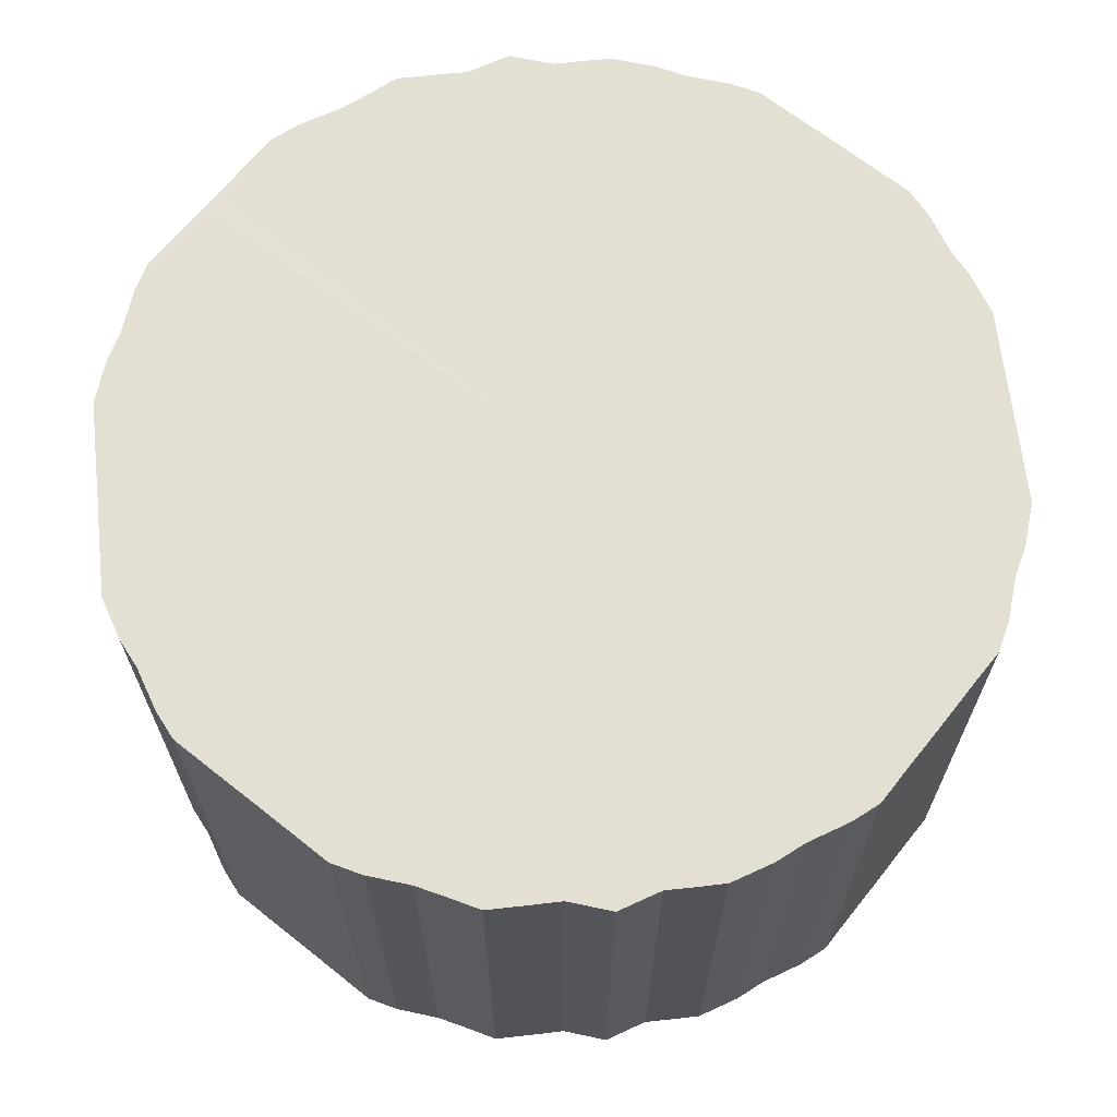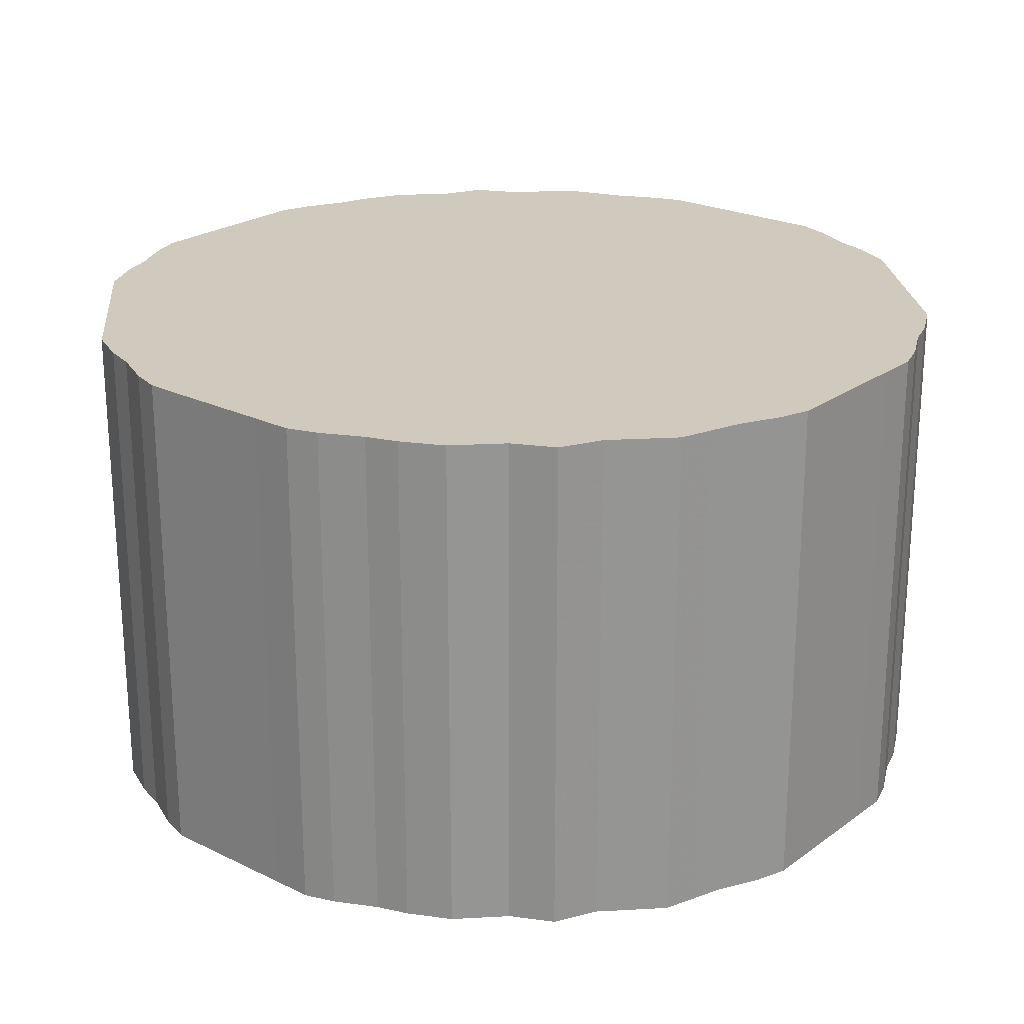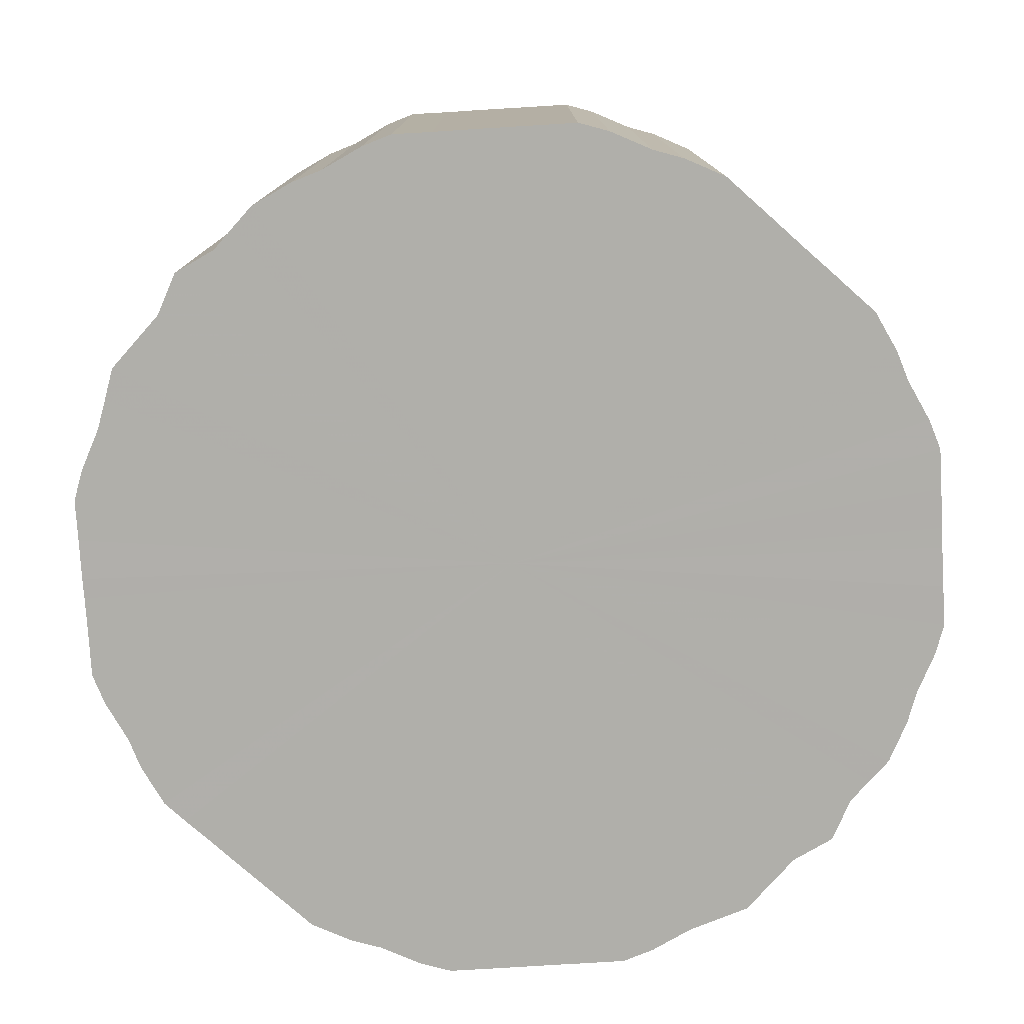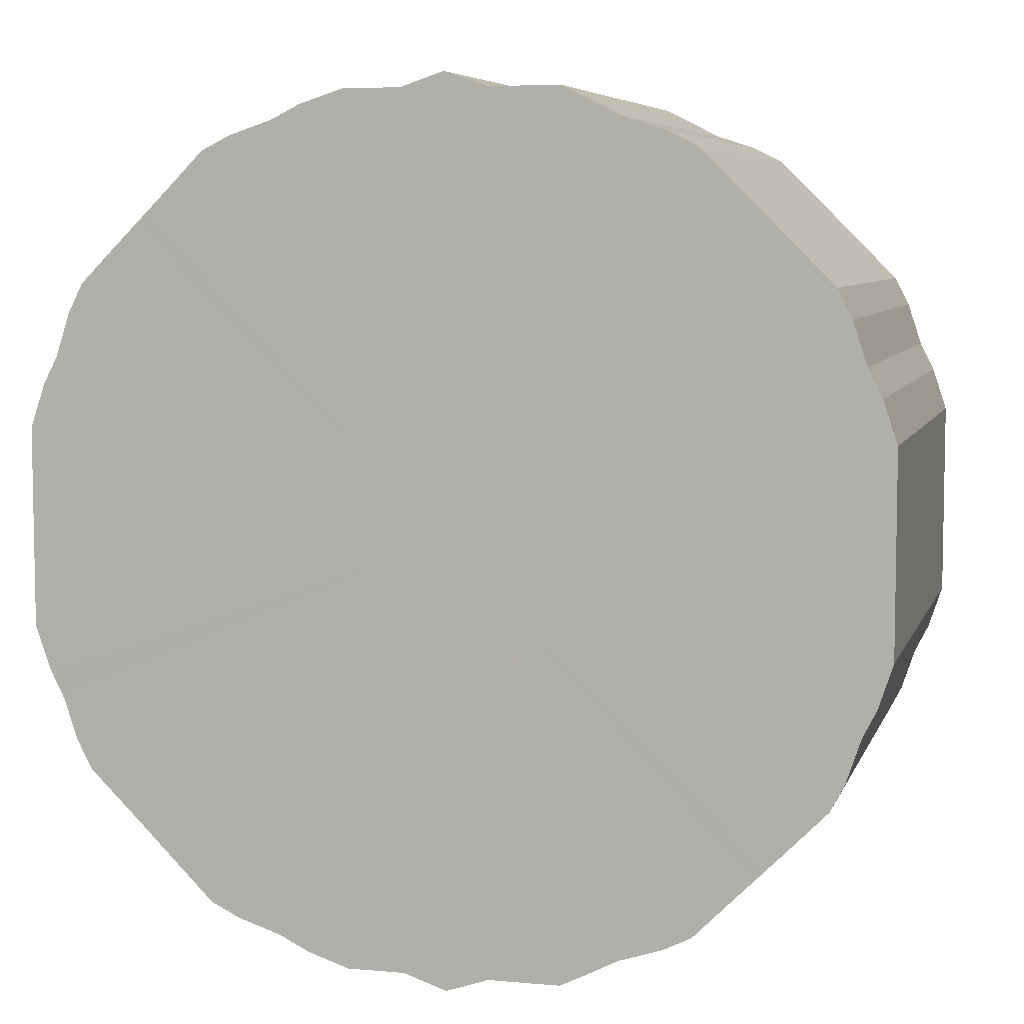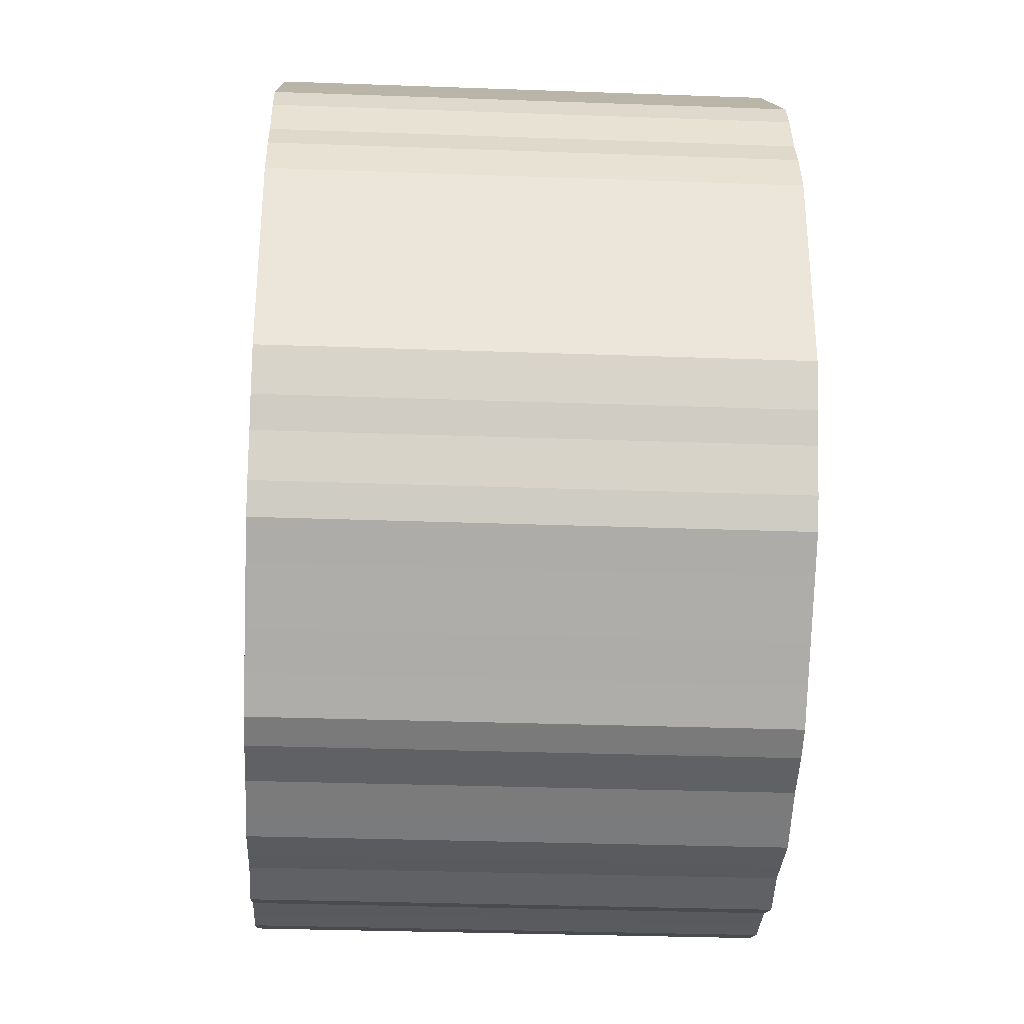
<metadata>
{"format":"obj","ext":"obj","renderer":"f3d","projection":"perspective","resolution":1024,"background":"white","views":[{"elev":66.6,"azim":173.6,"up":"+Z"},{"elev":23.0,"azim":-5.4,"up":"+Z"},{"elev":-78.0,"azim":-131.5,"up":"+Z"},{"elev":6.5,"azim":14.9,"up":"+Y"},{"elev":-31.8,"azim":87.1,"up":"+Y"}]}
</metadata>
<code>
o 7917
v 2174 1862 18.01
v 2174 1862 18.01
v 2174 1862 17.66
v 2174 1862 18.01
v 2174 1862 17.66
v 2174 1862 18.01
v 2174 1862 17.66
v 2174 1862 18.01
v 2174 1862 17.66
v 2174 1862 18.01
v 2174 1862 17.66
v 2174 1862 18.01
v 2174 1862 17.66
v 2174 1862 18.01
v 2174 1862 17.66
v 2174 1862 18.01
v 2174 1862 17.66
v 2174 1862 18.01
v 2174 1862 17.66
v 2174 1862 18.01
v 2174 1862 17.66
v 2174 1862 18.01
v 2174 1862 17.66
v 2174 1862 18.01
v 2174 1862 17.66
v 2174 1862 18.01
v 2174 1862 17.66
v 2174 1862 18.01
v 2174 1862 17.66
v 2174 1862 18.01
v 2174 1862 17.66
v 2174 1862 18.01
v 2174 1862 17.66
v 2174 1862 18.01
v 2174 1862 17.66
v 2174 1862 18.01
v 2174 1862 17.66
v 2175 1862 18.01
v 2175 1862 17.66
v 2174 1862 18.01
v 2174 1862 17.66
v 2175 1862 18.01
v 2175 1862 17.66
v 2174 1862 18.01
v 2174 1862 17.66
v 2175 1862 18.01
v 2175 1862 17.66
v 2174 1862 18.01
v 2174 1862 17.66
v 2175 1862 18.01
v 2175 1862 17.66
v 2174 1862 18.01
v 2174 1862 17.66
v 2175 1862 18.01
v 2175 1862 17.66
v 2174 1862 18.01
v 2174 1862 17.66
v 2175 1862 18.01
v 2175 1862 17.66
v 2174 1862 18.01
v 2174 1862 17.66
v 2175 1862 18.01
v 2175 1862 17.66
v 2174 1862 18.01
v 2174 1862 17.66
v 2175 1862 18.01
v 2175 1862 17.66
v 2174 1862 18.01
v 2174 1862 17.66
v 2175 1862 18.01
v 2175 1862 17.66
v 2174 1862 18.01
v 2174 1862 17.66
v 2175 1862 18.01
v 2175 1862 17.66
v 2174 1862 18.01
v 2174 1862 17.66
v 2175 1862 18.01
v 2175 1862 17.66
v 2174 1862 18.01
v 2174 1862 17.66
v 2175 1862 18.01
v 2175 1862 17.66
v 2174 1862 18.01
v 2174 1862 17.66
v 2175 1862 18.01
v 2175 1862 17.66
v 2174 1862 18.01
v 2174 1862 17.66
v 2175 1862 18.01
v 2175 1862 17.66
v 2174 1862 18.01
v 2174 1862 17.66
v 2175 1862 18.01
v 2175 1862 17.66
v 2174 1862 18.01
v 2174 1862 17.66
v 2175 1862 18.01
v 2175 1862 17.66
v 2174 1862 18.01
v 2174 1862 17.66
v 2175 1862 18.01
v 2175 1862 17.66
v 2174 1862 18.01
v 2174 1862 17.66
v 2175 1862 18.01
v 2175 1862 17.66
v 2174 1862 18.01
v 2174 1862 17.66
v 2175 1862 18.01
v 2175 1862 17.66
v 2174 1862 18.01
v 2174 1862 17.66
v 2175 1862 18.01
v 2175 1862 17.66
v 2174 1862 18.01
v 2174 1862 17.66
v 2175 1862 18.01
v 2175 1862 17.66
v 2174 1862 18.01
v 2174 1862 17.66
v 2174 1862 18.01
v 2174 1862 17.66
v 2174 1862 18.01
v 2174 1862 17.66
v 2174 1862 18.01
v 2174 1862 17.66
v 2174 1862 18.01
v 2174 1862 17.66
v 2174 1862 18.01
v 2174 1862 17.66
v 2174 1862 18.01
v 2174 1862 17.66
v 2174 1862 18.01
v 2174 1862 17.66
v 2174 1862 18.01
v 2174 1862 17.66
v 2174 1862 18.01
v 2174 1862 17.66
v 2174 1862 18.01
v 2174 1862 17.66
v 2174 1862 18.01
v 2174 1862 17.66
v 2174 1862 18.01
v 2174 1862 17.66
v 2174 1862 18.01
v 2174 1862 17.66
v 2174 1863 18.01
v 2174 1862 17.66
v 2174 1862 18.01
v 2174 1862 17.66
v 2174 1863 17.66
v 2174 1862 17.66
v 2174 1862 18.01
v 2174 1862 17.66
v 2174 1862 18.01
v 2174 1862 17.66
v 2174 1862 17.66
v 2174 1862 18.01
v 2174 1862 17.66
v 2174 1862 18.01
v 2174 1862 18.01
v 2174 1862 17.66
v 2174 1862 17.66
v 2174 1862 18.01
v 2174 1862 17.66
v 2174 1862 18.01
v 2174 1862 18.01
v 2174 1862 17.66
v 2174 1862 17.66
v 2174 1862 18.01
v 2174 1862 17.66
v 2174 1862 18.01
v 2174 1862 18.01
v 2174 1862 17.66
v 2174 1862 17.66
v 2174 1862 18.01
v 2174 1862 17.66
v 2174 1862 18.01
v 2174 1862 18.01
v 2174 1862 17.66
v 2175 1862 17.66
v 2174 1862 18.01
v 2175 1862 17.66
v 2175 1862 18.01
v 2174 1862 18.01
v 2174 1862 17.66
v 2175 1862 17.66
v 2175 1862 18.01
v 2175 1862 17.66
v 2175 1862 18.01
v 2174 1862 18.01
v 2174 1862 17.66
v 2175 1862 17.66
v 2175 1862 18.01
v 2175 1862 17.66
v 2175 1862 18.01
v 2174 1862 18.01
v 2174 1862 17.66
v 2175 1862 17.66
v 2175 1862 18.01
v 2175 1862 17.66
v 2175 1862 18.01
v 2174 1862 18.01
v 2174 1862 17.66
v 2175 1862 17.66
v 2175 1862 18.01
v 2175 1862 17.66
v 2175 1862 18.01
v 2174 1862 18.01
v 2174 1862 17.66
v 2175 1862 17.66
v 2175 1862 18.01
v 2175 1862 17.66
v 2175 1862 18.01
v 2174 1862 18.01
v 2174 1862 17.66
v 2175 1862 17.66
v 2175 1862 18.01
v 2175 1862 17.66
v 2175 1862 18.01
v 2174 1862 18.01
v 2174 1862 17.66
v 2175 1862 17.66
v 2175 1862 18.01
v 2175 1862 17.66
v 2175 1862 18.01
v 2174 1862 18.01
v 2174 1862 17.66
v 2175 1862 17.66
v 2175 1862 18.01
v 2175 1862 17.66
v 2175 1862 18.01
v 2174 1862 18.01
v 2174 1862 17.66
v 2175 1862 17.66
v 2175 1862 18.01
v 2175 1862 17.66
v 2175 1862 18.01
v 2174 1862 18.01
v 2174 1862 17.66
v 2175 1862 17.66
v 2175 1862 18.01
v 2174 1862 17.66
v 2175 1862 18.01
v 2174 1862 18.01
v 2174 1862 17.66
v 2174 1862 17.66
v 2174 1862 18.01
v 2174 1862 17.66
v 2174 1862 18.01
v 2174 1862 18.01
v 2174 1862 17.66
v 2174 1862 17.66
v 2174 1862 18.01
v 2174 1862 17.66
v 2174 1862 18.01
v 2174 1862 18.01
v 2174 1862 17.66
v 2174 1862 17.66
v 2174 1862 18.01
v 2174 1862 17.66
v 2174 1862 18.01
v 2174 1862 18.01
v 2174 1862 17.66
v 2174 1862 17.66
v 2174 1862 18.01
v 2174 1863 17.66
v 2174 1862 18.01
v 2174 1862 18.01
v 2174 1862 17.66
v 2174 1862 17.66
v 2174 1863 18.01
v 2174 1862 17.66
v 2174 1862 18.01
v 2174 1862 18.01
v 2174 1862 17.66
v 2174 1862 17.66
v 2174 1862 18.01
v 2174 1862 17.66
v 2174 1862 18.01
v 2174 1862 18.01
v 2174 1862 17.66
v 2174 1862 17.66
v 2174 1862 18.01
v 2174 1862 17.66
v 2174 1862 18.01
v 2174 1862 18.01
v 2174 1862 17.66
v 2174 1862 17.66
v 2174 1862 18.01
v 2174 1862 17.66
v 2174 1862 18.01
v 2174 1862 18.01
v 2174 1862 17.66
v 2174 1862 17.66
v 2174 1862 18.01
v 2174 1862 17.66
v 2174 1862 18.01
v 2174 1862 18.01
v 2174 1862 17.66
v 2174 1862 17.66
v 2174 1862 18.01
v 2174 1862 18.01
v 2174 1862 18.01
v 2174 1862 18.01
v 2174 1862 18.01
v 2174 1862 18.01
v 2174 1862 18.01
v 2174 1862 18.01
v 2174 1862 18.01
v 2174 1862 18.01
v 2174 1862 18.01
v 2174 1862 18.01
v 2174 1862 18.01
v 2174 1862 18.01
v 2174 1862 18.01
v 2174 1862 18.01
v 2174 1862 18.01
v 2174 1862 18.01
v 2174 1862 18.01
v 2174 1862 18.01
v 2174 1862 18.01
v 2174 1862 18.01
v 2175 1862 18.01
v 2174 1862 18.01
v 2175 1862 18.01
v 2174 1862 18.01
v 2175 1862 18.01
v 2174 1862 18.01
v 2175 1862 18.01
v 2174 1862 18.01
v 2175 1862 18.01
v 2174 1862 18.01
v 2175 1862 18.01
v 2174 1862 18.01
v 2175 1862 18.01
v 2174 1862 18.01
v 2175 1862 18.01
v 2174 1862 18.01
v 2175 1862 18.01
v 2174 1862 18.01
v 2175 1862 18.01
v 2174 1862 18.01
v 2175 1862 18.01
v 2174 1862 18.01
v 2175 1862 18.01
v 2174 1862 18.01
v 2175 1862 18.01
v 2174 1862 18.01
v 2175 1862 18.01
v 2174 1862 18.01
v 2175 1862 18.01
v 2174 1862 18.01
v 2175 1862 18.01
v 2174 1862 18.01
v 2175 1862 18.01
v 2174 1862 18.01
v 2175 1862 18.01
v 2174 1862 18.01
v 2175 1862 18.01
v 2174 1862 18.01
v 2175 1862 18.01
v 2174 1862 18.01
v 2175 1862 18.01
v 2174 1862 18.01
v 2174 1862 18.01
v 2174 1862 18.01
v 2174 1862 18.01
v 2174 1862 18.01
v 2174 1862 18.01
v 2174 1862 18.01
v 2174 1862 18.01
v 2174 1862 18.01
v 2174 1862 18.01
v 2174 1862 18.01
v 2174 1862 18.01
v 2174 1862 18.01
v 2174 1862 18.01
v 2174 1863 18.01
v 2174 1862 18.01
v 2174 1862 17.66
v 2174 1862 17.66
v 2174 1862 17.66
v 2174 1862 17.66
v 2174 1862 17.66
v 2174 1862 17.66
v 2174 1862 17.66
v 2174 1862 17.66
v 2174 1862 17.66
v 2174 1862 17.66
v 2174 1862 17.66
v 2174 1862 17.66
v 2174 1862 17.66
v 2174 1862 17.66
v 2174 1862 17.66
v 2174 1862 17.66
v 2174 1862 17.66
v 2174 1862 17.66
v 2174 1862 17.66
v 2175 1862 17.66
v 2174 1862 17.66
v 2175 1862 17.66
v 2174 1862 17.66
v 2175 1862 17.66
v 2174 1862 17.66
v 2175 1862 17.66
v 2174 1862 17.66
v 2175 1862 17.66
v 2174 1862 17.66
v 2175 1862 17.66
v 2174 1862 17.66
v 2175 1862 17.66
v 2174 1862 17.66
v 2175 1862 17.66
v 2174 1862 17.66
v 2175 1862 17.66
v 2174 1862 17.66
v 2175 1862 17.66
v 2174 1862 17.66
v 2175 1862 17.66
v 2174 1862 17.66
v 2175 1862 17.66
v 2174 1862 17.66
v 2175 1862 17.66
v 2174 1862 17.66
v 2175 1862 17.66
v 2174 1862 17.66
v 2175 1862 17.66
v 2174 1862 17.66
v 2175 1862 17.66
v 2174 1862 17.66
v 2175 1862 17.66
v 2174 1862 17.66
v 2175 1862 17.66
v 2174 1862 17.66
v 2175 1862 17.66
v 2174 1862 17.66
v 2175 1862 17.66
v 2174 1862 17.66
v 2175 1862 17.66
v 2174 1862 17.66
v 2174 1862 17.66
v 2174 1862 17.66
v 2174 1862 17.66
v 2174 1862 17.66
v 2174 1862 17.66
v 2174 1862 17.66
v 2174 1862 17.66
v 2174 1862 17.66
v 2174 1862 17.66
v 2174 1862 17.66
v 2174 1862 17.66
v 2174 1862 17.66
v 2174 1862 17.66
v 2174 1862 17.66
v 2174 1862 17.66
v 2174 1863 17.66
f 1 2 3
f 2 4 5
f 6 1 7
f 4 8 9
f 10 6 11
f 8 12 13
f 14 10 15
f 12 16 17
f 18 14 19
f 16 20 21
f 22 18 23
f 20 24 25
f 26 22 27
f 24 28 29
f 30 26 31
f 28 32 33
f 34 30 35
f 32 36 37
f 38 34 39
f 36 40 41
f 42 38 43
f 40 44 45
f 46 42 47
f 44 48 49
f 50 46 51
f 48 52 53
f 54 50 55
f 52 56 57
f 58 54 59
f 56 60 61
f 62 58 63
f 60 64 65
f 66 62 67
f 64 68 69
f 70 66 71
f 68 72 73
f 74 70 75
f 72 76 77
f 78 74 79
f 76 80 81
f 82 78 83
f 80 84 85
f 86 82 87
f 84 88 89
f 90 86 91
f 88 92 93
f 94 90 95
f 92 96 97
f 98 94 99
f 96 100 101
f 102 98 103
f 100 104 105
f 106 102 107
f 104 108 109
f 110 106 111
f 108 112 113
f 114 110 115
f 112 116 117
f 118 114 119
f 116 120 121
f 122 118 123
f 120 124 125
f 126 122 127
f 124 128 129
f 130 126 131
f 128 132 133
f 134 130 135
f 132 136 137
f 138 134 139
f 136 140 141
f 142 138 143
f 140 144 145
f 146 142 147
f 144 148 149
f 150 146 151
f 148 150 152
f 153 154 155
f 155 156 157
f 158 159 153
f 160 161 158
f 157 162 163
f 164 165 160
f 166 167 164
f 163 168 169
f 170 171 166
f 172 173 170
f 169 174 175
f 176 177 172
f 178 179 176
f 175 180 181
f 182 183 178
f 184 185 182
f 181 186 187
f 188 189 184
f 190 191 188
f 187 192 193
f 194 195 190
f 196 197 194
f 193 198 199
f 200 201 196
f 202 203 200
f 199 204 205
f 206 207 202
f 208 209 206
f 205 210 211
f 212 213 208
f 214 215 212
f 211 216 217
f 218 219 214
f 220 221 218
f 217 222 223
f 224 225 220
f 226 227 224
f 223 228 229
f 230 231 226
f 232 233 230
f 229 234 235
f 236 237 232
f 238 239 236
f 235 240 241
f 242 243 238
f 244 245 242
f 241 246 247
f 248 249 244
f 250 251 248
f 247 252 253
f 254 255 250
f 256 257 254
f 253 258 259
f 260 261 256
f 262 263 260
f 259 264 265
f 266 267 262
f 268 269 266
f 265 270 271
f 272 273 268
f 274 275 272
f 271 276 277
f 278 279 274
f 280 281 278
f 277 282 283
f 284 285 280
f 286 287 284
f 283 288 289
f 290 291 286
f 292 293 290
f 289 294 295
f 296 297 292
f 298 299 296
f 295 300 301
f 302 303 298
f 301 304 302
f 305 306 307
f 305 308 306
f 305 307 309
f 305 310 308
f 305 309 311
f 305 312 310
f 305 311 313
f 305 314 312
f 305 313 315
f 305 316 314
f 305 315 317
f 305 318 316
f 305 317 319
f 305 320 318
f 305 319 321
f 305 322 320
f 305 321 323
f 305 324 322
f 305 323 325
f 305 326 324
f 305 325 327
f 305 328 326
f 305 327 329
f 305 330 328
f 305 329 331
f 305 332 330
f 305 331 333
f 305 334 332
f 305 333 335
f 305 336 334
f 305 335 337
f 305 338 336
f 305 337 339
f 305 340 338
f 305 339 341
f 305 342 340
f 305 341 343
f 305 344 342
f 305 343 345
f 305 346 344
f 305 345 347
f 305 348 346
f 305 347 349
f 305 350 348
f 305 349 351
f 305 352 350
f 305 351 353
f 305 354 352
f 305 353 355
f 305 356 354
f 305 355 357
f 305 358 356
f 305 357 359
f 305 360 358
f 305 359 361
f 305 362 360
f 305 361 363
f 305 364 362
f 305 363 365
f 305 366 364
f 305 365 367
f 305 368 366
f 305 367 369
f 305 370 368
f 305 369 371
f 305 372 370
f 305 371 373
f 305 374 372
f 305 373 375
f 305 376 374
f 305 375 377
f 305 378 376
f 305 377 379
f 305 380 378
f 305 379 381
f 305 381 380
f 382 383 384
f 382 385 383
f 382 384 386
f 382 387 385
f 382 386 388
f 382 389 387
f 382 388 390
f 382 391 389
f 382 390 392
f 382 393 391
f 382 392 394
f 382 395 393
f 382 394 396
f 382 397 395
f 382 396 398
f 382 399 397
f 382 398 400
f 382 401 399
f 382 400 402
f 382 403 401
f 382 402 404
f 382 405 403
f 382 404 406
f 382 407 405
f 382 406 408
f 382 409 407
f 382 408 410
f 382 411 409
f 382 410 412
f 382 413 411
f 382 412 414
f 382 415 413
f 382 414 416
f 382 417 415
f 382 416 418
f 382 419 417
f 382 418 420
f 382 421 419
f 382 420 422
f 382 423 421
f 382 422 424
f 382 425 423
f 382 424 426
f 382 427 425
f 382 426 428
f 382 429 427
f 382 428 430
f 382 431 429
f 382 430 432
f 382 433 431
f 382 432 434
f 382 435 433
f 382 434 436
f 382 437 435
f 382 436 438
f 382 439 437
f 382 438 440
f 382 441 439
f 382 440 442
f 382 443 441
f 382 442 444
f 382 445 443
f 382 444 446
f 382 447 445
f 382 446 448
f 382 449 447
f 382 448 450
f 382 451 449
f 382 450 452
f 382 453 451
f 382 452 454
f 382 455 453
f 382 454 456
f 382 457 455
f 382 456 458
f 382 458 457

</code>
